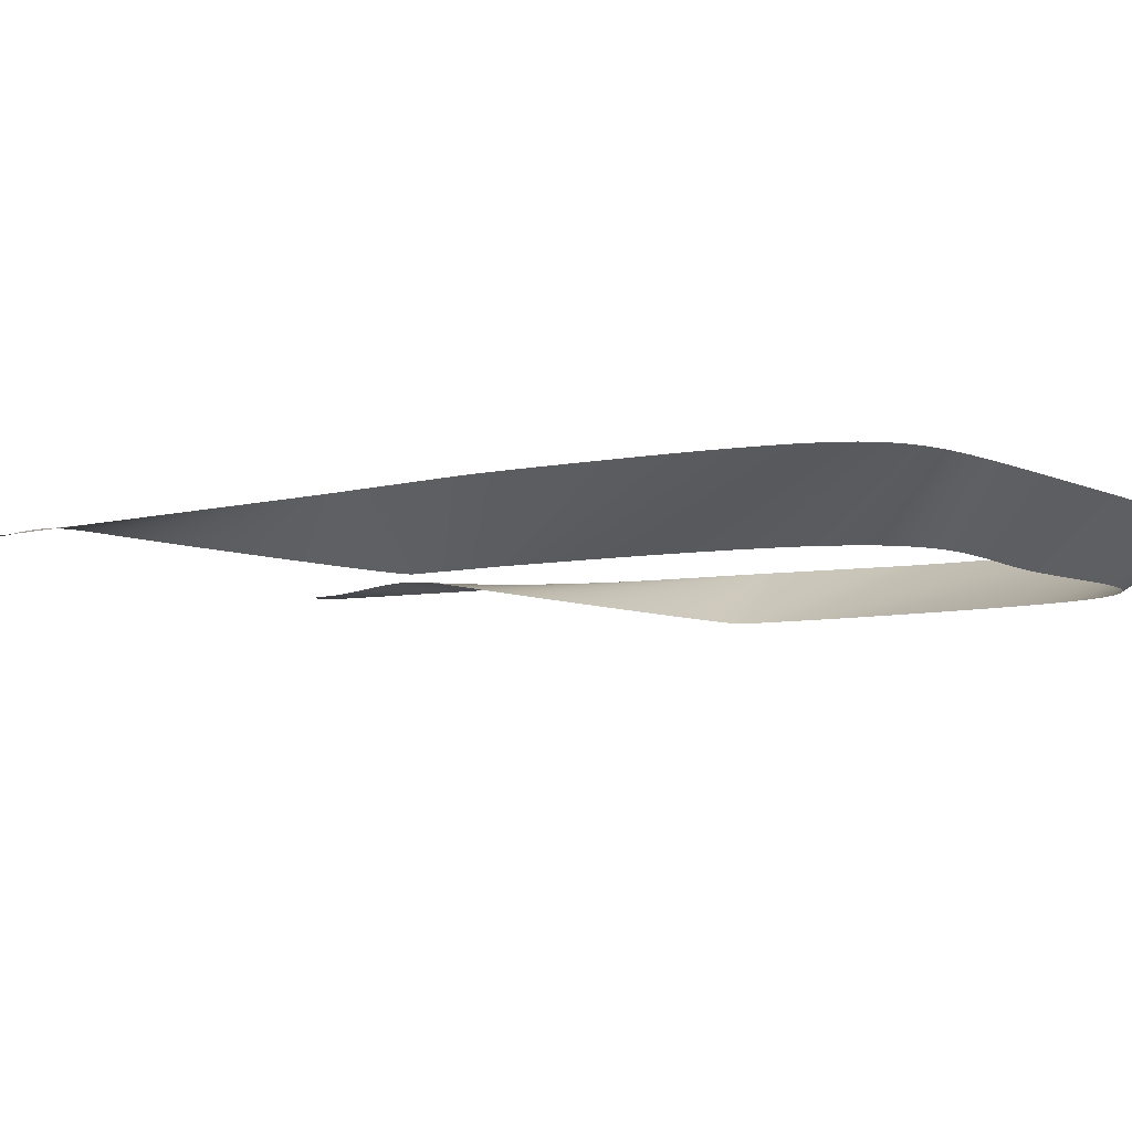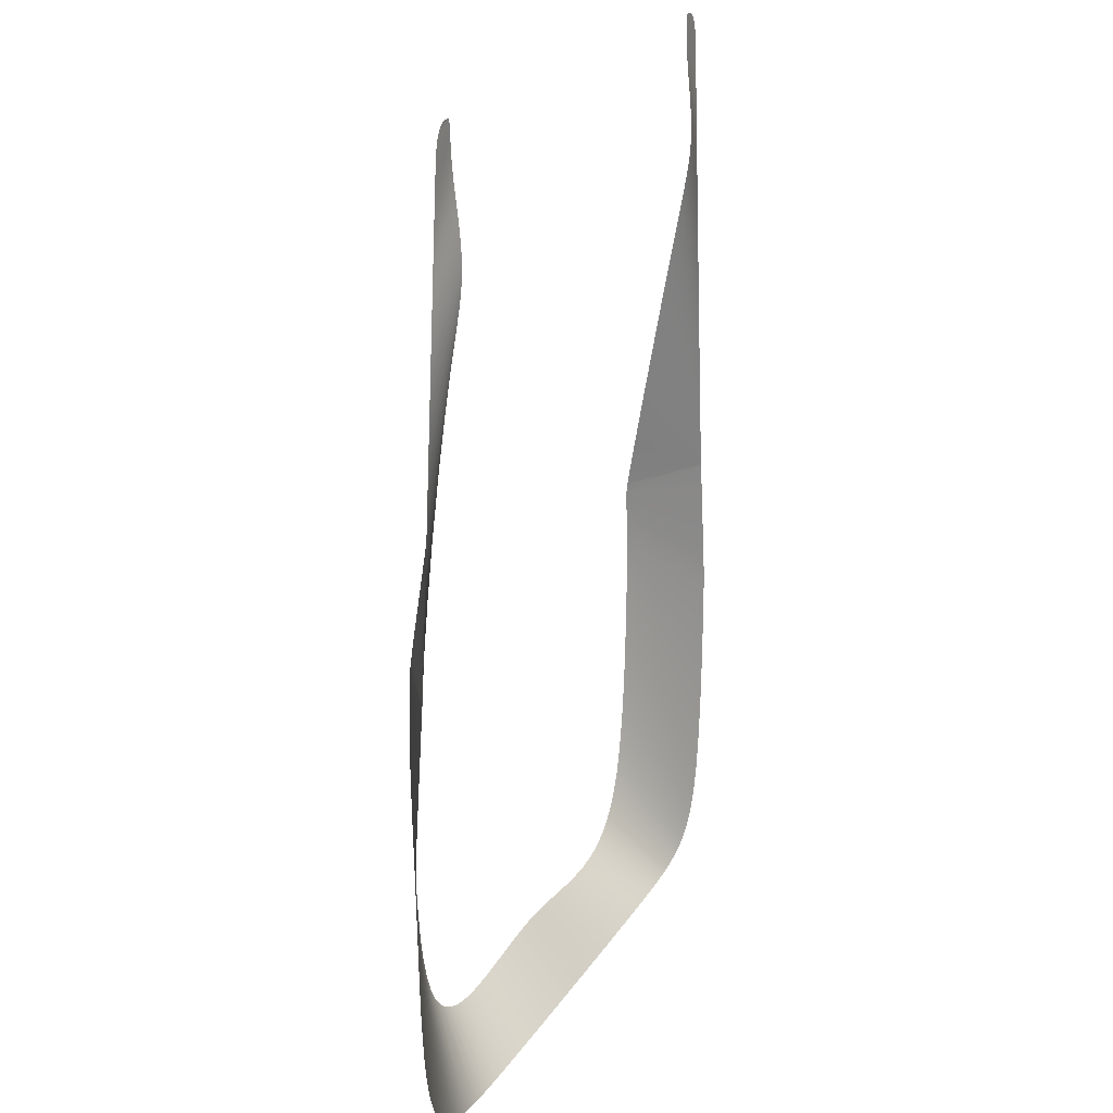
<metadata>
{"format":"obj","ext":"obj","renderer":"f3d","projection":"perspective","resolution":1024,"background":"white","views":[{"elev":-6.6,"azim":124.5,"up":"+Y"},{"elev":23.3,"azim":115.1,"up":"+Z"}]}
</metadata>
<code>
o Mesh_144
v -0.4357 1.386 0.1784
v -0.3302 1.314 0.1778
v -0.4352 1.386 0.1827
v -0.3301 1.313 0.1711
v 3.8e-05 1.386 -0.4567
v -0.02471 1.312 -0.3729
v -0.03091 1.386 -0.4567
v 3.8e-05 1.312 -0.3722
v -0.03091 1.386 -0.4567
v -0.04928 1.312 -0.3747
v -0.06161 1.386 -0.4567
v -0.02471 1.312 -0.3729
v -0.07358 1.312 -0.377
v -0.09191 1.386 -0.4566
v -0.09747 1.312 -0.3796
v -0.1216 1.386 -0.4564
v -0.1208 1.312 -0.382
v -0.1504 1.386 -0.4562
v -0.1435 1.312 -0.3837
v -0.1783 1.386 -0.456
v -0.1653 1.312 -0.3845
v -0.2049 1.386 -0.4556
v -0.1862 1.312 -0.3839
v -0.23 1.386 -0.4552
v -0.2061 1.312 -0.3815
v -0.2536 1.386 -0.4548
v -0.2247 1.312 -0.377
v -0.2755 1.386 -0.4541
v -0.2421 1.312 -0.3699
v -0.2959 1.386 -0.4531
v -0.2581 1.312 -0.36
v -0.3149 1.386 -0.4516
v -0.2726 1.312 -0.3468
v -0.3325 1.386 -0.4495
v -0.3488 1.386 -0.4466
v -0.2856 1.312 -0.3301
v -0.3638 1.386 -0.4429
v -0.2969 1.312 -0.3094
v -0.3776 1.386 -0.4382
v -0.3065 1.312 -0.2843
v -0.3903 1.386 -0.4323
v -0.3143 1.312 -0.2546
v -0.4019 1.386 -0.4249
v -0.3204 1.312 -0.2215
v -0.4123 1.386 -0.4155
v -0.3251 1.312 -0.1862
v -0.4217 1.386 -0.404
v -0.3286 1.312 -0.1501
v -0.4299 1.386 -0.3897
v -0.3311 1.312 -0.1142
v -0.4371 1.386 -0.3725
v -0.3328 1.312 -0.08004
v -0.4432 1.386 -0.3518
v -0.3339 1.312 -0.04871
v -0.4482 1.386 -0.3274
v -0.3346 1.312 -0.02151
v -0.4522 1.386 -0.2988
v -0.3351 1.312 0.000297
v -0.4553 1.386 -0.2672
v -0.3354 1.312 0.01752
v -0.4575 1.386 -0.2337
v -0.3356 1.312 0.03096
v -0.4591 1.386 -0.1994
v -0.3356 1.312 0.04142
v -0.46 1.386 -0.1654
v -0.3355 1.312 0.04969
v -0.4606 1.386 -0.1328
v -0.3353 1.312 0.05659
v -0.4607 1.386 -0.1029
v -0.3351 1.312 0.0629
v -0.4607 1.386 -0.07658
v -0.3347 1.312 0.06944
v -0.4605 1.386 -0.05509
v -0.3343 1.312 0.077
v -0.4603 1.386 -0.03759
v -0.3339 1.312 0.08532
v -0.4599 1.386 -0.02326
v -0.3334 1.312 0.0941
v -0.4594 1.386 -0.01128
v -0.3329 1.312 0.1031
v -0.4586 1.386 -0.00085
v -0.3324 1.312 0.112
v -0.4577 1.386 0.008862
v -0.332 1.312 0.1206
v -0.4566 1.386 0.01867
v -0.3316 1.312 0.1285
v -0.4553 1.386 0.02938
v -0.3312 1.312 0.1355
v -0.4537 1.386 0.04182
v -0.3309 1.312 0.1414
v -0.452 1.386 0.0555
v -0.3307 1.312 0.1462
v -0.4501 1.386 0.06996
v -0.3305 1.312 0.1502
v -0.4482 1.386 0.08472
v -0.3304 1.312 0.1535
v -0.3303 1.312 0.1561
v -0.4463 1.386 0.09929
v -0.4445 1.386 0.1132
v -0.3302 1.312 0.1584
v -0.4428 1.386 0.126
v -0.3302 1.312 0.1604
v -0.4413 1.386 0.1372
v -0.3302 1.312 0.1622
v -0.4401 1.386 0.1463
v -0.3301 1.312 0.1641
v -0.4392 1.386 0.1535
v -0.3301 1.313 0.1668
v -0.4384 1.386 0.1593
v -0.3301 1.313 0.1711
v -0.4378 1.386 0.1637
v -0.4373 1.386 0.1671
v -0.437 1.386 0.1697
v -0.4367 1.386 0.1719
v -0.4364 1.386 0.1738
v -0.4361 1.386 0.1757
v -0.4357 1.386 0.1784
v -0.3576 1.386 0.8535
v -0.342 1.386 0.8548
v -0.3421 1.386 0.8551
v -0.3592 1.386 0.8524
v -0.3418 1.386 0.8545
v -0.3608 1.386 0.8511
v -0.3418 1.386 0.8542
v -0.3625 1.386 0.8494
v -0.3417 1.386 0.8539
v -0.3641 1.386 0.8475
v -0.3417 1.386 0.8537
v -0.3658 1.386 0.8451
v -0.3416 1.386 0.8534
v -0.3673 1.386 0.8424
v -0.3415 1.386 0.8531
v -0.3688 1.386 0.8392
v -0.3414 1.386 0.8528
v -0.3701 1.386 0.8356
v -0.3414 1.386 0.8522
v -0.3712 1.386 0.8315
v -0.3412 1.386 0.8514
v -0.3722 1.386 0.8268
v -0.3411 1.386 0.8501
v -0.3731 1.386 0.8215
v -0.341 1.387 0.8484
v -0.374 1.386 0.8156
v -0.3409 1.387 0.8459
v -0.3747 1.386 0.8089
v -0.3408 1.387 0.8428
v -0.3755 1.386 0.8015
v -0.3407 1.387 0.8388
v -0.3764 1.386 0.7932
v -0.3405 1.387 0.8339
v -0.3772 1.386 0.784
v -0.3404 1.387 0.8282
v -0.3782 1.386 0.7739
v -0.3403 1.387 0.8216
v -0.3792 1.386 0.763
v -0.3402 1.387 0.8142
v -0.3803 1.386 0.7514
v -0.34 1.388 0.806
v -0.3815 1.386 0.7394
v -0.3399 1.389 0.7969
v -0.3827 1.386 0.727
v -0.3397 1.389 0.787
v -0.3839 1.386 0.7144
v -0.3395 1.391 0.7762
v -0.3851 1.386 0.7018
v -0.3394 1.392 0.7648
v -0.3863 1.386 0.6893
v -0.3392 1.393 0.7528
v -0.3874 1.386 0.6771
v -0.339 1.395 0.7404
v -0.3886 1.386 0.6646
v -0.3388 1.396 0.7278
v -0.3899 1.386 0.6509
v -0.3386 1.397 0.715
v -0.3914 1.386 0.6356
v -0.3384 1.397 0.7022
v -0.3931 1.386 0.618
v -0.3382 1.397 0.6896
v -0.395 1.386 0.5974
v -0.338 1.397 0.6773
v -0.3974 1.386 0.5731
v -0.3377 1.396 0.6646
v -0.4001 1.386 0.5446
v -0.3375 1.394 0.6509
v -0.4033 1.386 0.511
v -0.3373 1.392 0.6355
v -0.4068 1.386 0.4739
v -0.337 1.389 0.6176
v -0.4106 1.386 0.4347
v -0.3367 1.385 0.5966
v -0.4144 1.386 0.3946
v -0.3363 1.381 0.5718
v -0.4182 1.386 0.3551
v -0.3358 1.375 0.5426
v -0.4218 1.386 0.3175
v -0.3352 1.369 0.5083
v -0.4251 1.386 0.2833
v -0.3346 1.363 0.4702
v -0.428 1.386 0.2538
v -0.334 1.356 0.4299
v -0.4303 1.386 0.2304
v -0.3333 1.349 0.3887
v -0.4321 1.386 0.2124
v -0.3327 1.342 0.3481
v -0.4335 1.386 0.1989
v -0.3321 1.335 0.3095
v -0.4345 1.386 0.1893
v -0.3315 1.329 0.2743
v -0.4352 1.386 0.1827
v -0.3311 1.324 0.244
v -0.3307 1.32 0.22
v -0.3305 1.317 0.2014
v -0.3303 1.315 0.1877
v -0.3302 1.314 0.1778
v -0.3479 1.386 0.8559
v -0.3576 1.386 0.8535
v -0.3421 1.386 0.8551
v -0.3441 1.386 0.8559
v -0.3447 1.386 0.8559
v -0.351 1.386 0.8558
v -0.3561 1.386 0.8543
v -0.3499 1.386 0.8559
v -0.3522 1.386 0.8556
v -0.3547 1.386 0.8549
v -0.3534 1.386 0.8554
v -0.3426 1.386 0.8555
v -0.3423 1.386 0.8553
v -0.343 1.386 0.8557
v -0.3435 1.386 0.8558
v -0.3454 1.386 0.8559
v -0.3462 1.386 0.8559
v -0.347 1.386 0.8559
v -0.3489 1.386 0.8559
v 0.4358 1.386 0.1784
v 0.3303 1.314 0.1778
v 0.3302 1.313 0.1711
v 0.4353 1.386 0.1827
v 0.02478 1.312 -0.3729
v 0.03099 1.386 -0.4567
v 0.03099 1.386 -0.4567
v 0.04936 1.312 -0.3747
v 0.02478 1.312 -0.3729
v 0.06169 1.386 -0.4567
v 0.07365 1.312 -0.377
v 0.09198 1.386 -0.4566
v 0.09755 1.312 -0.3796
v 0.1217 1.386 -0.4564
v 0.1209 1.312 -0.382
v 0.1505 1.386 -0.4562
v 0.1436 1.312 -0.3837
v 0.1784 1.386 -0.456
v 0.1654 1.312 -0.3845
v 0.205 1.386 -0.4556
v 0.1863 1.312 -0.3839
v 0.2301 1.386 -0.4552
v 0.2061 1.312 -0.3815
v 0.2536 1.386 -0.4548
v 0.2248 1.312 -0.377
v 0.2756 1.386 -0.4541
v 0.2421 1.312 -0.3699
v 0.296 1.386 -0.4531
v 0.2581 1.312 -0.36
v 0.315 1.386 -0.4516
v 0.2727 1.312 -0.3468
v 0.3326 1.386 -0.4495
v 0.3489 1.386 -0.4466
v 0.2856 1.312 -0.3301
v 0.3639 1.386 -0.4429
v 0.297 1.312 -0.3094
v 0.3777 1.386 -0.4382
v 0.3066 1.312 -0.2843
v 0.3904 1.386 -0.4323
v 0.3143 1.312 -0.2546
v 0.4019 1.386 -0.4249
v 0.3205 1.312 -0.2215
v 0.4124 1.386 -0.4155
v 0.3252 1.312 -0.1862
v 0.4217 1.386 -0.404
v 0.3287 1.312 -0.1501
v 0.43 1.386 -0.3897
v 0.3312 1.312 -0.1142
v 0.4372 1.386 -0.3725
v 0.3329 1.312 -0.08004
v 0.4433 1.386 -0.3518
v 0.334 1.312 -0.04871
v 0.4483 1.386 -0.3274
v 0.3347 1.312 -0.02151
v 0.4523 1.386 -0.2988
v 0.3352 1.312 0.000297
v 0.4554 1.386 -0.2672
v 0.3355 1.312 0.01752
v 0.4576 1.386 -0.2337
v 0.3357 1.312 0.03096
v 0.4591 1.386 -0.1994
v 0.3357 1.312 0.04142
v 0.4601 1.386 -0.1654
v 0.3356 1.312 0.04969
v 0.4606 1.386 -0.1328
v 0.3354 1.312 0.05658
v 0.4608 1.386 -0.1029
v 0.3351 1.312 0.0629
v 0.4608 1.386 -0.07658
v 0.3348 1.312 0.06944
v 0.4606 1.386 -0.05509
v 0.3344 1.312 0.077
v 0.4604 1.386 -0.03759
v 0.3339 1.312 0.08532
v 0.46 1.386 -0.02326
v 0.3335 1.312 0.0941
v 0.4594 1.386 -0.01128
v 0.333 1.312 0.1031
v 0.4587 1.386 -0.00085
v 0.3325 1.312 0.112
v 0.4578 1.386 0.008861
v 0.3321 1.312 0.1206
v 0.4567 1.386 0.01867
v 0.3317 1.312 0.1285
v 0.4554 1.386 0.02938
v 0.3313 1.312 0.1355
v 0.4538 1.386 0.04182
v 0.331 1.312 0.1414
v 0.4521 1.386 0.0555
v 0.3308 1.312 0.1462
v 0.4502 1.386 0.06996
v 0.3306 1.312 0.1502
v 0.4483 1.386 0.08472
v 0.3305 1.312 0.1535
v 0.4464 1.386 0.09929
v 0.3304 1.312 0.1561
v 0.4446 1.386 0.1132
v 0.3303 1.312 0.1584
v 0.4429 1.386 0.126
v 0.3303 1.312 0.1604
v 0.4414 1.386 0.1372
v 0.3302 1.312 0.1622
v 0.4402 1.386 0.1463
v 0.3302 1.312 0.1641
v 0.4393 1.386 0.1535
v 0.3302 1.313 0.1668
v 0.4385 1.386 0.1593
v 0.3302 1.313 0.1711
v 0.4379 1.386 0.1637
v 0.4374 1.386 0.1671
v 0.437 1.386 0.1697
v 0.4367 1.386 0.1719
v 0.4365 1.386 0.1738
v 0.4362 1.386 0.1757
v 0.4358 1.386 0.1784
v 0.3577 1.386 0.8535
v 0.3422 1.386 0.8551
v 0.342 1.386 0.8548
v 0.3593 1.386 0.8524
v 0.3419 1.386 0.8545
v 0.3609 1.386 0.8511
v 0.3418 1.386 0.8542
v 0.3626 1.386 0.8494
v 0.3418 1.386 0.8539
v 0.3642 1.386 0.8475
v 0.3417 1.386 0.8537
v 0.3658 1.386 0.8451
v 0.3417 1.386 0.8534
v 0.3674 1.386 0.8424
v 0.3416 1.386 0.8531
v 0.3688 1.386 0.8392
v 0.3415 1.386 0.8528
v 0.3701 1.386 0.8356
v 0.3414 1.386 0.8522
v 0.3713 1.386 0.8315
v 0.3413 1.386 0.8514
v 0.3723 1.386 0.8268
v 0.3412 1.386 0.8501
v 0.3732 1.386 0.8215
v 0.3411 1.387 0.8484
v 0.374 1.386 0.8156
v 0.341 1.387 0.8459
v 0.3748 1.386 0.8089
v 0.3408 1.387 0.8428
v 0.3756 1.386 0.8015
v 0.3407 1.387 0.8388
v 0.3764 1.386 0.7932
v 0.3406 1.387 0.8339
v 0.3773 1.386 0.784
v 0.3405 1.387 0.8282
v 0.3783 1.386 0.7739
v 0.3404 1.387 0.8216
v 0.3793 1.386 0.763
v 0.3402 1.387 0.8142
v 0.3804 1.386 0.7514
v 0.3401 1.388 0.806
v 0.3816 1.386 0.7394
v 0.3399 1.389 0.7969
v 0.3828 1.386 0.727
v 0.3398 1.389 0.787
v 0.384 1.386 0.7144
v 0.3396 1.391 0.7762
v 0.3852 1.386 0.7018
v 0.3394 1.392 0.7648
v 0.3863 1.386 0.6893
v 0.3392 1.393 0.7528
v 0.3875 1.386 0.6771
v 0.339 1.395 0.7404
v 0.3887 1.386 0.6646
v 0.3388 1.396 0.7278
v 0.39 1.386 0.6509
v 0.3386 1.397 0.715
v 0.3915 1.386 0.6356
v 0.3384 1.397 0.7022
v 0.3931 1.386 0.618
v 0.3382 1.397 0.6896
v 0.3951 1.386 0.5974
v 0.338 1.397 0.6773
v 0.3974 1.386 0.5731
v 0.3378 1.396 0.6646
v 0.4002 1.386 0.5446
v 0.3376 1.394 0.6509
v 0.4034 1.386 0.511
v 0.3374 1.392 0.6354
v 0.4069 1.386 0.4739
v 0.3371 1.389 0.6176
v 0.4107 1.386 0.4347
v 0.3367 1.385 0.5966
v 0.4145 1.386 0.3946
v 0.3363 1.381 0.5718
v 0.4183 1.386 0.3551
v 0.3359 1.375 0.5426
v 0.4219 1.386 0.3175
v 0.3353 1.369 0.5083
v 0.4252 1.386 0.2833
v 0.3347 1.363 0.4702
v 0.4281 1.386 0.2538
v 0.3341 1.356 0.4299
v 0.4304 1.386 0.2304
v 0.3334 1.349 0.3887
v 0.4322 1.386 0.2124
v 0.3328 1.342 0.3481
v 0.4335 1.386 0.1989
v 0.3322 1.335 0.3095
v 0.4346 1.386 0.1893
v 0.3316 1.329 0.2743
v 0.4353 1.386 0.1827
v 0.3312 1.324 0.244
v 0.3308 1.32 0.22
v 0.3305 1.317 0.2014
v 0.3304 1.315 0.1877
v 0.3303 1.314 0.1778
v 0.348 1.386 0.8559
v 0.3422 1.386 0.8551
v 0.3577 1.386 0.8535
v 0.3448 1.386 0.8559
v 0.3441 1.386 0.8559
v 0.3562 1.386 0.8543
v 0.35 1.386 0.8559
v 0.3462 1.386 0.8559
v 0.3471 1.386 0.8559
v 0.3455 1.386 0.8559
v 0.3436 1.386 0.8558
v 0.3431 1.386 0.8557
v 0.3427 1.386 0.8555
v 0.3424 1.386 0.8553
v 0.3548 1.386 0.8549
v 0.3511 1.386 0.8558
v 0.3522 1.386 0.8556
v 0.3535 1.386 0.8554
v 0.349 1.386 0.8559
f 215 216 217
f 1 2 3
f 2 1 4
f 5 6 7
f 6 5 8
f 9 10 11
f 10 9 12
f 11 13 14
f 13 11 10
f 14 15 16
f 15 14 13
f 16 17 18
f 17 16 15
f 18 19 20
f 19 18 17
f 20 21 22
f 21 20 19
f 22 23 24
f 23 22 21
f 24 25 26
f 25 24 23
f 26 27 28
f 27 26 25
f 28 29 30
f 29 28 27
f 30 31 32
f 31 30 29
f 32 33 34
f 33 32 31
f 34 33 35
f 36 35 33
f 35 36 37
f 38 37 36
f 37 38 39
f 40 39 38
f 39 40 41
f 42 41 40
f 41 42 43
f 44 43 42
f 43 44 45
f 46 45 44
f 45 46 47
f 48 47 46
f 47 48 49
f 50 49 48
f 49 50 51
f 52 51 50
f 51 52 53
f 54 53 52
f 53 54 55
f 56 55 54
f 55 56 57
f 58 57 56
f 57 58 59
f 60 59 58
f 59 60 61
f 62 61 60
f 61 62 63
f 64 63 62
f 63 64 65
f 66 65 64
f 65 66 67
f 68 67 66
f 67 68 69
f 70 69 68
f 69 70 71
f 72 71 70
f 71 72 73
f 74 73 72
f 73 74 75
f 76 75 74
f 75 76 77
f 78 77 76
f 77 78 79
f 80 79 78
f 79 80 81
f 82 81 80
f 81 82 83
f 84 83 82
f 83 84 85
f 86 85 84
f 85 86 87
f 88 87 86
f 87 88 89
f 90 89 88
f 89 90 91
f 92 91 90
f 91 92 93
f 94 93 92
f 93 94 95
f 96 95 94
f 97 98 96
f 98 95 96
f 97 99 98
f 100 99 97
f 100 101 99
f 102 101 100
f 102 103 101
f 104 103 102
f 104 105 103
f 106 105 104
f 106 107 105
f 108 107 106
f 108 109 107
f 110 109 108
f 111 109 110
f 112 111 110
f 113 112 110
f 114 113 110
f 115 114 110
f 116 115 110
f 117 116 110
f 118 119 120
f 121 119 118
f 119 121 122
f 123 122 121
f 122 123 124
f 125 124 123
f 124 125 126
f 127 126 125
f 126 127 128
f 129 128 127
f 128 129 130
f 131 130 129
f 130 131 132
f 133 132 131
f 132 133 134
f 135 134 133
f 134 135 136
f 137 136 135
f 136 137 138
f 139 138 137
f 138 139 140
f 141 140 139
f 140 141 142
f 143 142 141
f 142 143 144
f 145 144 143
f 144 145 146
f 147 146 145
f 146 147 148
f 149 148 147
f 148 149 150
f 151 150 149
f 150 151 152
f 153 152 151
f 152 153 154
f 155 154 153
f 154 155 156
f 157 156 155
f 156 157 158
f 159 158 157
f 158 159 160
f 161 160 159
f 160 161 162
f 163 162 161
f 162 163 164
f 165 164 163
f 164 165 166
f 167 166 165
f 166 167 168
f 169 168 167
f 168 169 170
f 171 170 169
f 170 171 172
f 173 172 171
f 172 173 174
f 175 174 173
f 174 175 176
f 177 176 175
f 176 177 178
f 179 178 177
f 178 179 180
f 181 180 179
f 180 181 182
f 183 182 181
f 182 183 184
f 185 184 183
f 184 185 186
f 187 186 185
f 186 187 188
f 189 188 187
f 188 189 190
f 191 190 189
f 190 191 192
f 193 192 191
f 192 193 194
f 195 194 193
f 194 195 196
f 197 196 195
f 196 197 198
f 199 198 197
f 198 199 200
f 201 200 199
f 200 201 202
f 203 202 201
f 202 203 204
f 205 204 203
f 204 205 206
f 207 206 205
f 206 207 208
f 209 208 207
f 210 208 209
f 211 210 209
f 212 211 209
f 213 212 209
f 214 213 209
f 217 218 219
f 220 221 222
f 223 224 220
f 224 223 225
f 221 220 224
f 216 222 221
f 226 217 227
f 228 217 226
f 229 217 228
f 218 217 229
f 230 217 219
f 231 217 230
f 232 217 231
f 215 217 232
f 233 216 215
f 216 233 222
f 234 235 236
f 235 234 237
f 5 238 8
f 238 5 239
f 240 241 242
f 241 240 243
f 243 244 241
f 244 243 245
f 246 245 247
f 245 246 244
f 248 247 249
f 247 248 246
f 250 249 251
f 249 250 248
f 252 251 253
f 251 252 250
f 254 253 255
f 253 254 252
f 256 255 257
f 255 256 254
f 258 257 259
f 257 258 256
f 260 259 261
f 259 260 258
f 262 261 263
f 261 262 260
f 264 263 265
f 263 264 262
f 266 267 264
f 266 264 265
f 268 269 267
f 268 267 266
f 270 271 269
f 270 269 268
f 272 273 271
f 272 271 270
f 273 272 274
f 274 275 273
f 275 274 276
f 276 277 275
f 277 276 278
f 278 279 277
f 279 278 280
f 280 281 279
f 281 280 282
f 282 283 281
f 283 282 284
f 284 285 283
f 285 284 286
f 286 287 285
f 287 286 288
f 288 289 287
f 289 288 290
f 290 291 289
f 291 290 292
f 292 293 291
f 293 292 294
f 294 295 293
f 295 294 296
f 296 297 295
f 297 298 299
f 297 296 298
f 299 300 301
f 299 298 300
f 301 302 303
f 301 300 302
f 303 304 305
f 303 302 304
f 305 306 307
f 305 304 306
f 307 308 309
f 307 306 308
f 309 310 311
f 309 308 310
f 311 312 313
f 311 310 312
f 313 314 315
f 313 312 314
f 315 316 317
f 315 314 316
f 317 318 319
f 317 316 318
f 319 320 321
f 319 318 320
f 321 322 323
f 321 320 322
f 323 324 325
f 323 322 324
f 325 326 327
f 325 324 326
f 327 326 328
f 327 328 329
f 329 328 330
f 329 330 331
f 331 330 332
f 331 332 333
f 333 332 334
f 333 334 335
f 335 334 336
f 335 336 337
f 337 336 338
f 337 338 339
f 339 338 340
f 339 340 341
f 342 341 340
f 343 341 342
f 344 341 343
f 345 341 344
f 346 341 345
f 347 341 346
f 348 341 347
f 349 350 351
f 351 352 349
f 352 351 353
f 353 354 352
f 354 353 355
f 355 356 354
f 356 355 357
f 357 358 356
f 358 357 359
f 359 360 358
f 360 359 361
f 361 362 360
f 362 361 363
f 363 364 362
f 364 363 365
f 365 366 364
f 366 365 367
f 367 368 366
f 368 367 369
f 369 370 368
f 370 369 371
f 371 372 370
f 372 371 373
f 373 374 372
f 374 373 375
f 375 376 374
f 376 375 377
f 377 378 376
f 378 377 379
f 379 380 378
f 380 379 381
f 381 382 380
f 382 381 383
f 383 384 382
f 384 383 385
f 385 386 384
f 386 385 387
f 387 388 386
f 388 387 389
f 389 390 388
f 390 389 391
f 391 392 390
f 392 391 393
f 393 394 392
f 394 393 395
f 395 396 394
f 396 395 397
f 397 398 396
f 398 397 399
f 399 400 398
f 400 399 401
f 401 402 400
f 402 401 403
f 403 404 402
f 404 403 405
f 405 406 404
f 406 405 407
f 407 408 406
f 408 407 409
f 409 410 408
f 410 409 411
f 411 412 410
f 412 411 413
f 413 414 412
f 414 413 415
f 415 416 414
f 416 415 417
f 417 418 416
f 418 417 419
f 419 420 418
f 420 419 421
f 421 422 420
f 422 421 423
f 423 424 422
f 424 423 425
f 425 426 424
f 426 425 427
f 427 428 426
f 428 427 429
f 429 430 428
f 430 429 431
f 431 432 430
f 432 431 433
f 433 434 432
f 434 433 435
f 435 436 434
f 436 435 437
f 437 438 436
f 438 437 439
f 439 440 438
f 441 440 439
f 442 440 441
f 443 440 442
f 444 440 443
f 445 440 444
f 446 447 448
f 447 449 450
f 451 452 448
f 453 447 454
f 455 447 453
f 449 447 455
f 447 450 456
f 447 456 457
f 447 457 458
f 447 458 459
f 460 461 451
f 462 460 463
f 461 460 462
f 452 451 461
f 448 464 446
f 447 446 454
f 464 448 452

</code>
